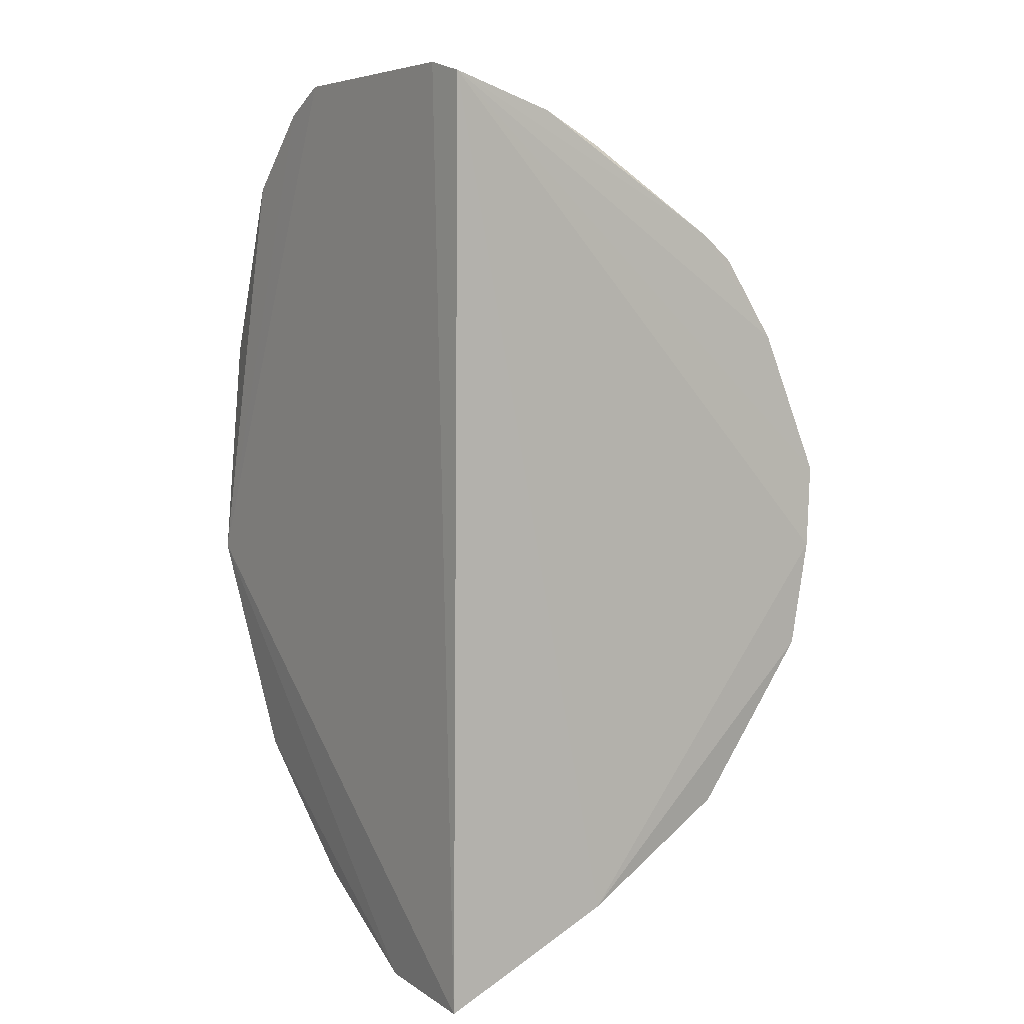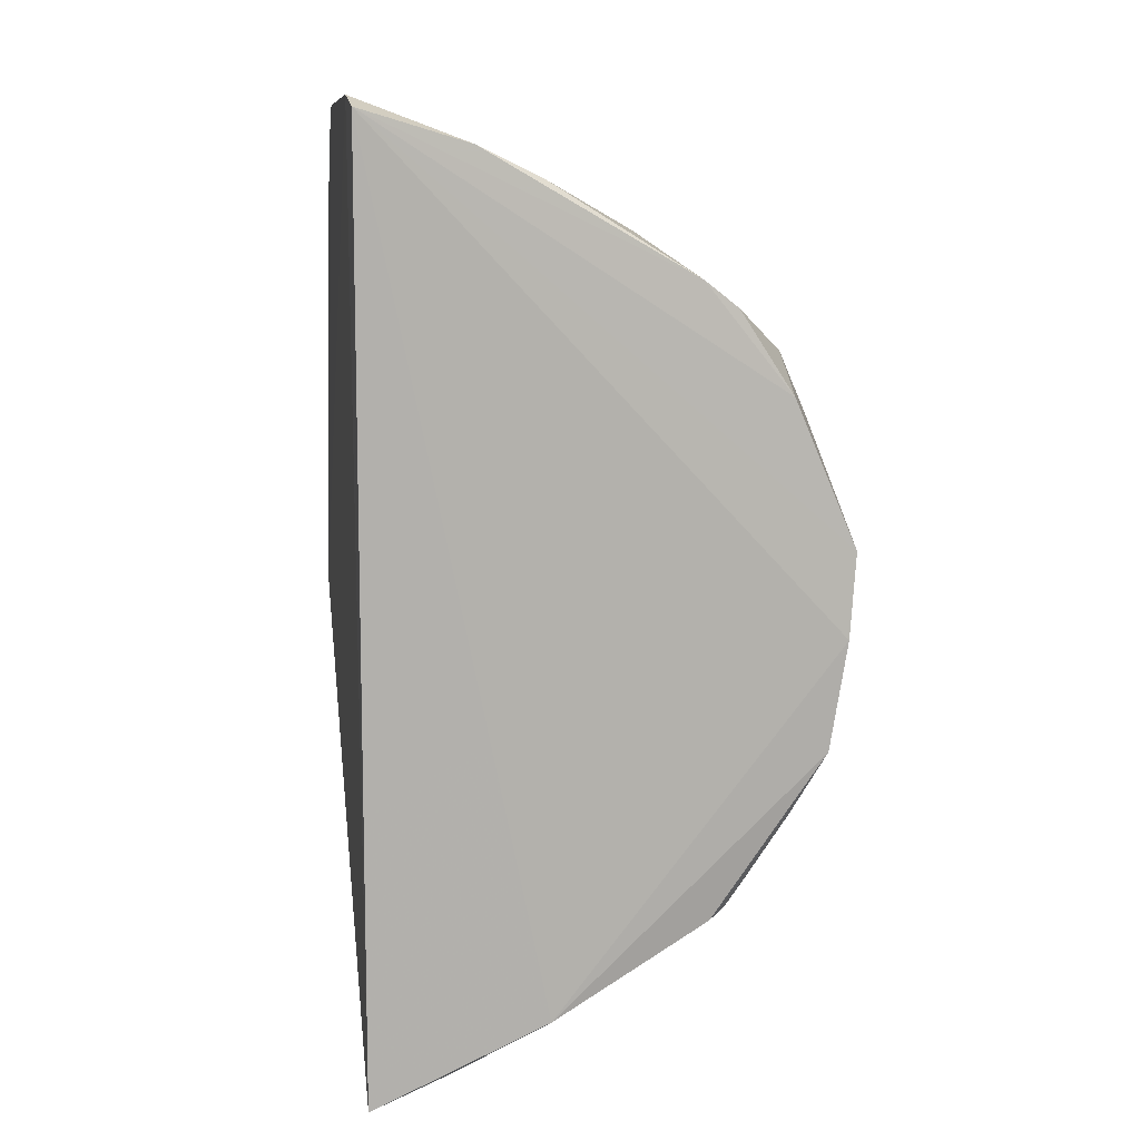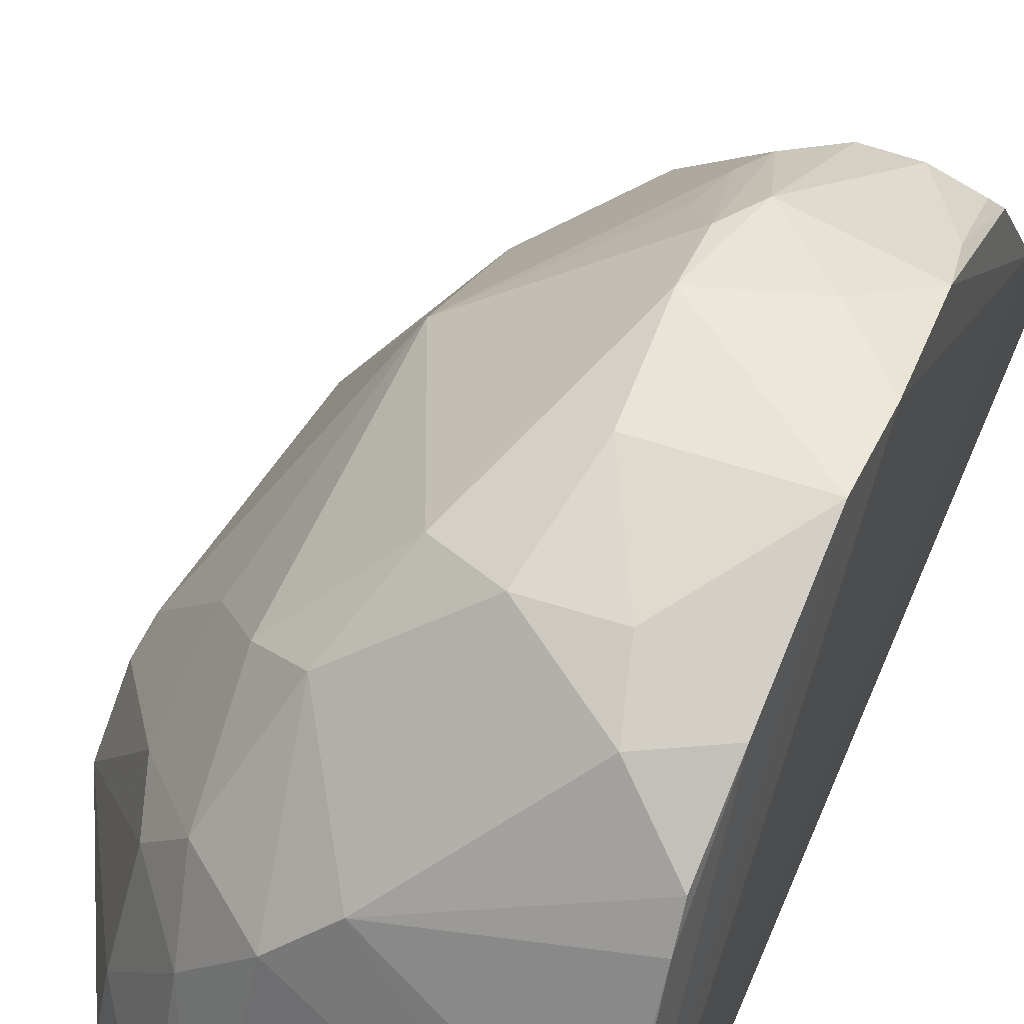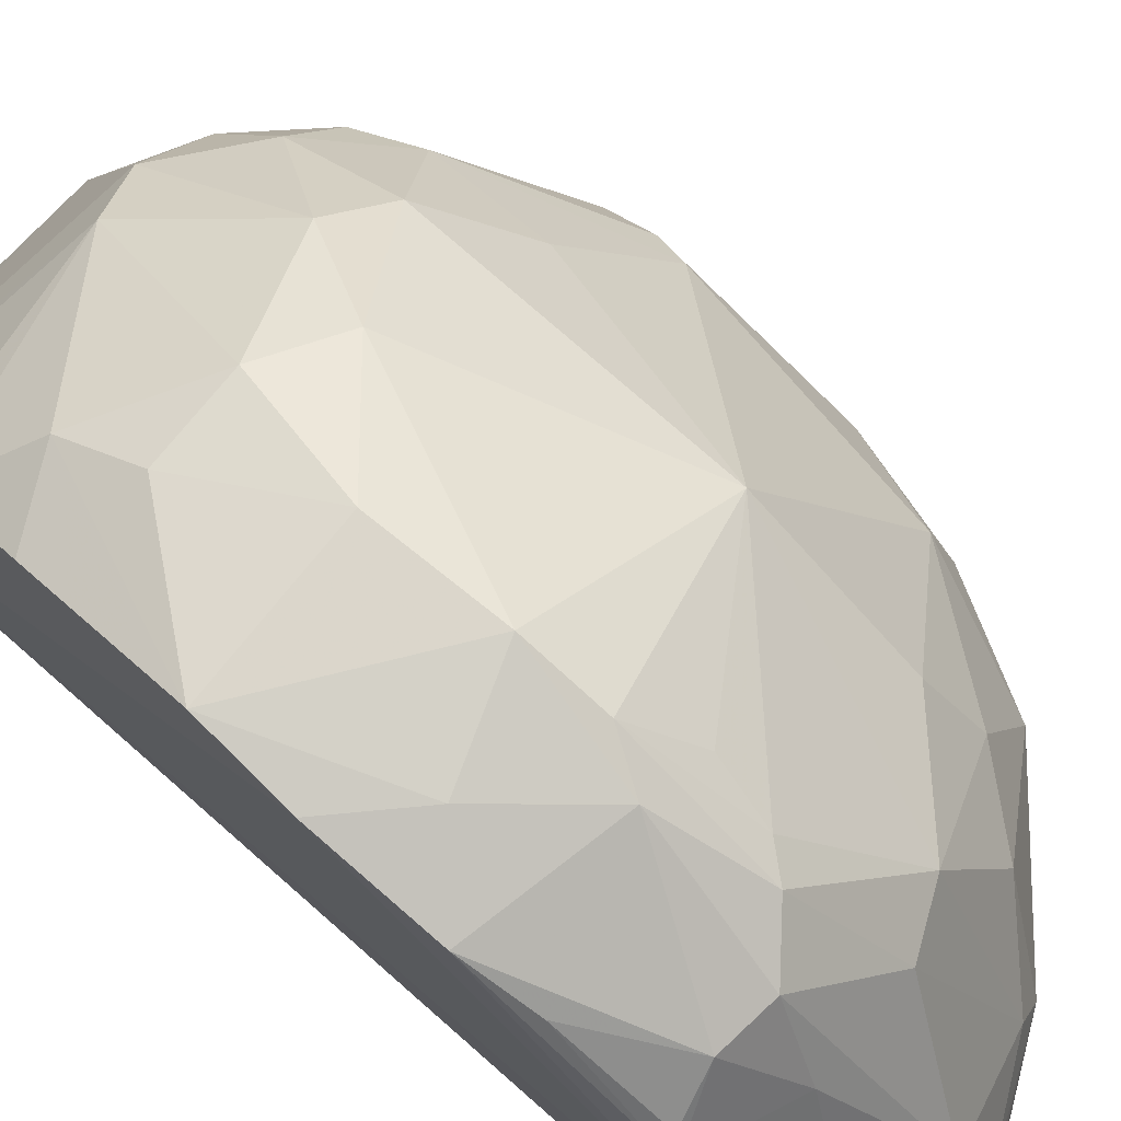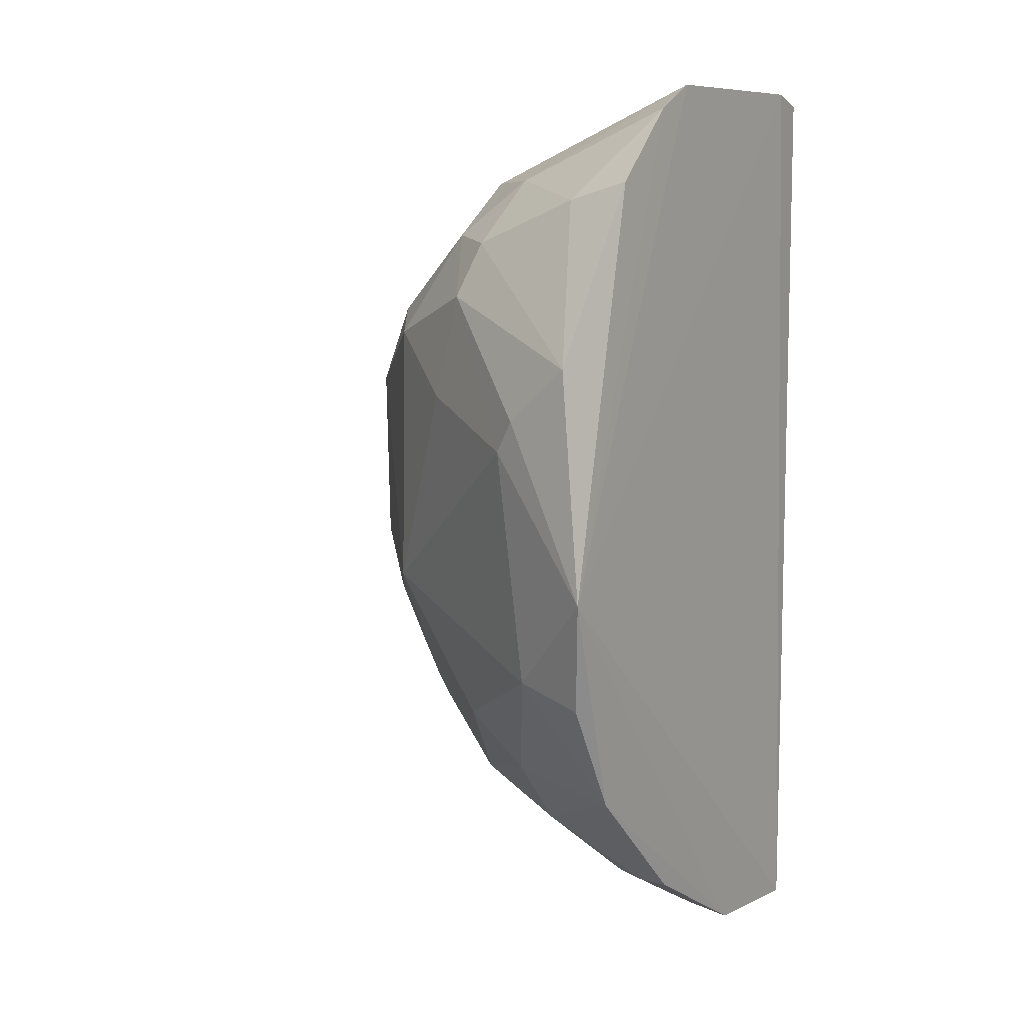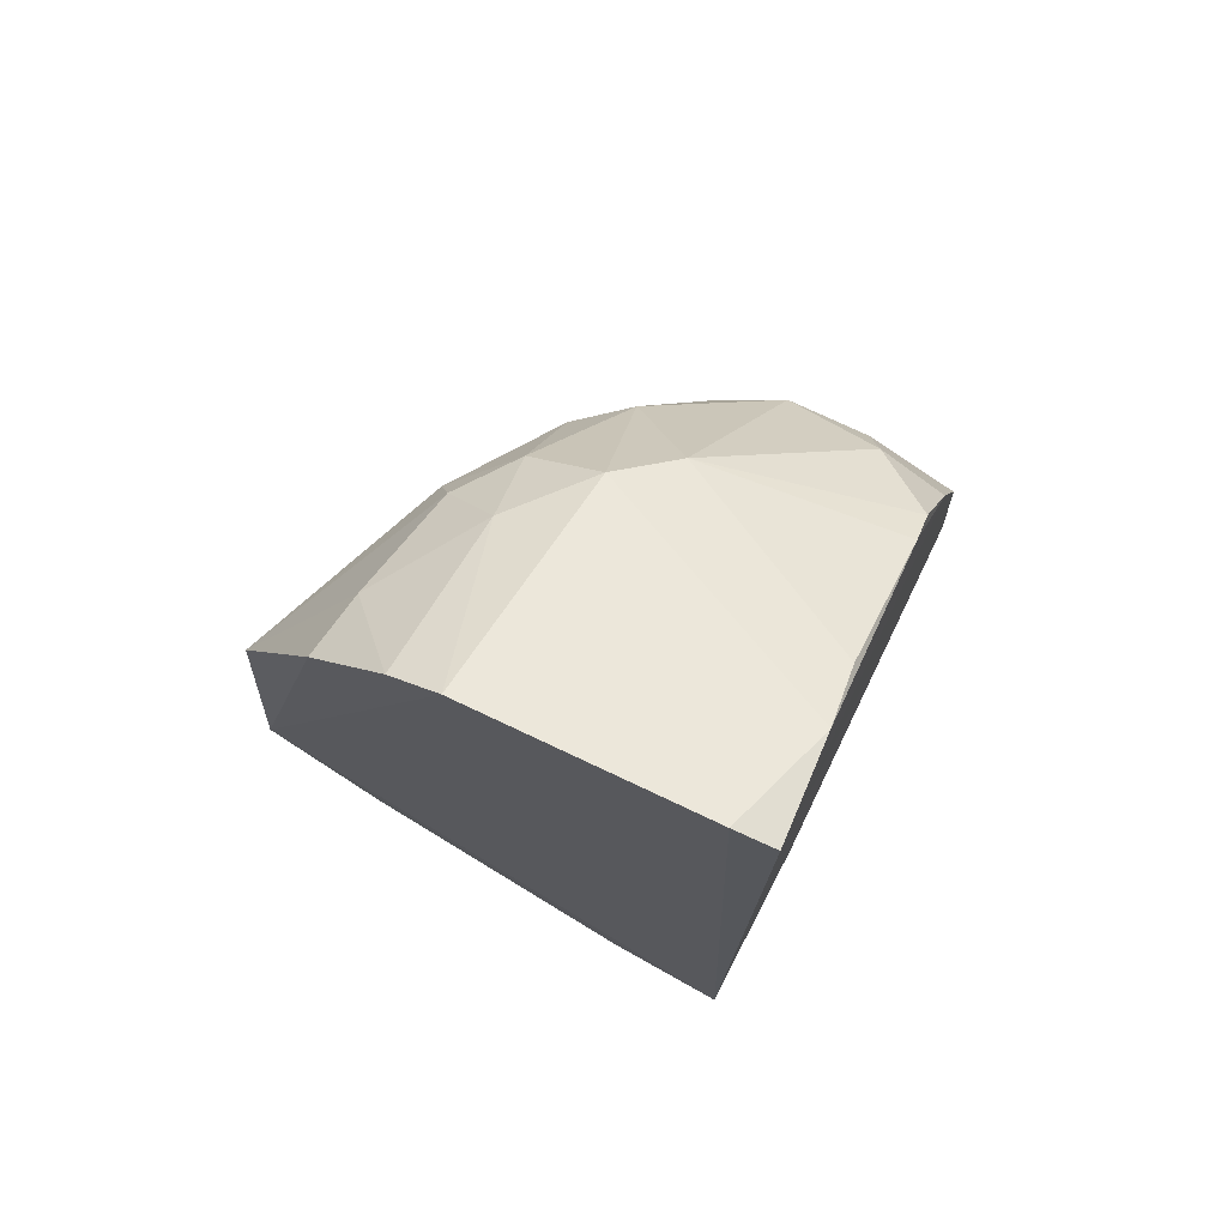
<metadata>
{"format":"obj","ext":"obj","renderer":"f3d","projection":"perspective","resolution":1024,"background":"white","views":[{"elev":6.6,"azim":-123.3,"up":"+Y"},{"elev":10.9,"azim":-98.1,"up":"+Y"},{"elev":56.1,"azim":-156.6,"up":"+Z"},{"elev":76.2,"azim":-48.1,"up":"+Z"},{"elev":7.5,"azim":123.1,"up":"+Y"},{"elev":73.9,"azim":-153.4,"up":"+Y"}]}
</metadata>
<code>
v 0.07756 -0.2512 0.2643
v 0.2558 -0.04417 0.2556
v 0.08854 -0.04319 0.4915
v 0.02958 0.2128 0.2604
v 0.01498 -0.2528 0.2616
v 0.1754 0.1344 0.3777
v 0.1351 -0.1677 0.3864
v 0.01397 0.008217 0.4898
v 0.1775 -0.05305 0.4168
v 0.2081 0.1594 0.2581
v 0.2136 -0.1539 0.2638
v 0.0433 -0.1569 0.4457
v 0.009652 0.2075 0.2621
v 0.01727 0.1197 0.4337
v 0.09642 0.06792 0.4737
v 0.2508 0.04292 0.2975
v 0.1007 -0.1281 0.4462
v 0.1454 0.2103 0.2584
v 0.1429 -0.2153 0.2821
v 0.1795 -0.1252 0.3685
v 0.08202 -0.2275 0.334
v 0.01658 -0.1673 0.4233
v 0.01372 -0.0867 0.4784
v 0.01533 0.07938 0.4597
v 0.01624 0.1764 0.3465
v 0.08591 0.01227 0.4883
v 0.1132 0.1508 0.4012
v 0.1765 0.08205 0.4157
v 0.2328 -0.09138 0.3023
v 0.1974 0.1299 0.3504
v 0.255 0.06957 0.2651
v 0.08993 -0.07768 0.481
v 0.06857 -0.1589 0.4422
v 0.1701 0.1973 0.2583
v 0.1614 -0.1827 0.3289
v 0.1471 -0.2141 0.2657
v 0.02892 -0.242 0.3018
v 0.08549 -0.2424 0.2907
v 0.04187 -0.06117 0.4885
v 0.02192 -0.1622 0.4318
v 0.01274 -0.2123 0.3477
v 0.01217 -0.03323 0.4866
v 0.01637 0.1323 0.4175
v 0.04838 0.09733 0.4599
v 0.01298 0.1916 0.3154
v 0.05722 0.06566 0.4753
v 0.1507 0.09365 0.4319
v 0.1381 0.1624 0.3772
v 0.2058 0.0498 0.3735
v 0.1297 0.05228 0.4633
v 0.2469 0.02703 0.3079
v 0.1876 -0.1493 0.3319
v 0.2396 -0.1007 0.2662
v 0.2071 0.1024 0.3595
v 0.2049 0.1512 0.2915
v 0.1056 -0.1016 0.4559
v 0.07749 -0.09824 0.4775
v 0.09043 -0.1405 0.4471
v 0.1073 -0.181 0.3929
v 0.05995 -0.1827 0.4071
v 0.1695 0.1627 0.3412
v 0.1317 -0.2162 0.3014
v 0.08592 -0.2443 0.2814
v 0.0187 -0.1168 0.4616
f 5 2 1
f 5 4 2
f 11 1 2
f 13 4 5
f 17 7 9
f 18 2 4
f 20 9 7
f 24 13 8
f 26 8 3
f 29 9 20
f 31 16 2
f 31 2 10
f 32 9 3
f 34 10 2
f 34 2 18
f 35 19 11
f 36 19 1
f 36 1 11
f 36 11 19
f 37 5 1
f 38 37 1
f 38 21 37
f 39 3 8
f 40 22 12
f 41 22 23
f 41 5 37
f 41 13 5
f 42 8 13
f 42 41 23
f 42 13 41
f 42 39 8
f 42 23 39
f 43 24 14
f 43 13 24
f 43 27 25
f 43 14 27
f 44 14 24
f 44 27 14
f 44 15 27
f 44 24 8
f 45 4 13
f 45 43 25
f 45 13 43
f 45 25 27
f 45 18 4
f 46 26 15
f 46 8 26
f 46 44 8
f 46 15 44
f 47 27 15
f 47 28 6
f 48 45 27
f 48 18 45
f 48 47 6
f 48 27 47
f 49 28 9
f 50 15 26
f 50 26 3
f 50 3 9
f 50 9 28
f 50 47 15
f 50 28 47
f 51 9 29
f 51 49 9
f 51 29 2
f 51 2 16
f 52 29 20
f 52 11 29
f 52 35 11
f 52 20 7
f 52 7 35
f 53 29 11
f 53 11 2
f 53 2 29
f 54 31 30
f 54 16 31
f 54 28 49
f 54 51 16
f 54 49 51
f 54 30 6
f 54 6 28
f 55 31 10
f 55 30 31
f 55 10 34
f 56 32 17
f 56 17 9
f 56 9 32
f 57 23 12
f 57 12 33
f 57 39 23
f 57 32 3
f 57 3 39
f 58 7 17
f 58 57 33
f 58 17 32
f 58 32 57
f 59 33 21
f 59 58 33
f 59 7 58
f 60 33 12
f 60 21 33
f 60 37 21
f 60 12 22
f 60 41 37
f 60 22 41
f 61 6 30
f 61 55 34
f 61 30 55
f 61 48 6
f 61 34 18
f 61 18 48
f 62 19 35
f 62 38 19
f 62 21 38
f 62 59 21
f 62 35 7
f 62 7 59
f 63 38 1
f 63 1 19
f 63 19 38
f 64 23 22
f 64 22 40
f 64 40 12
f 64 12 23

</code>
